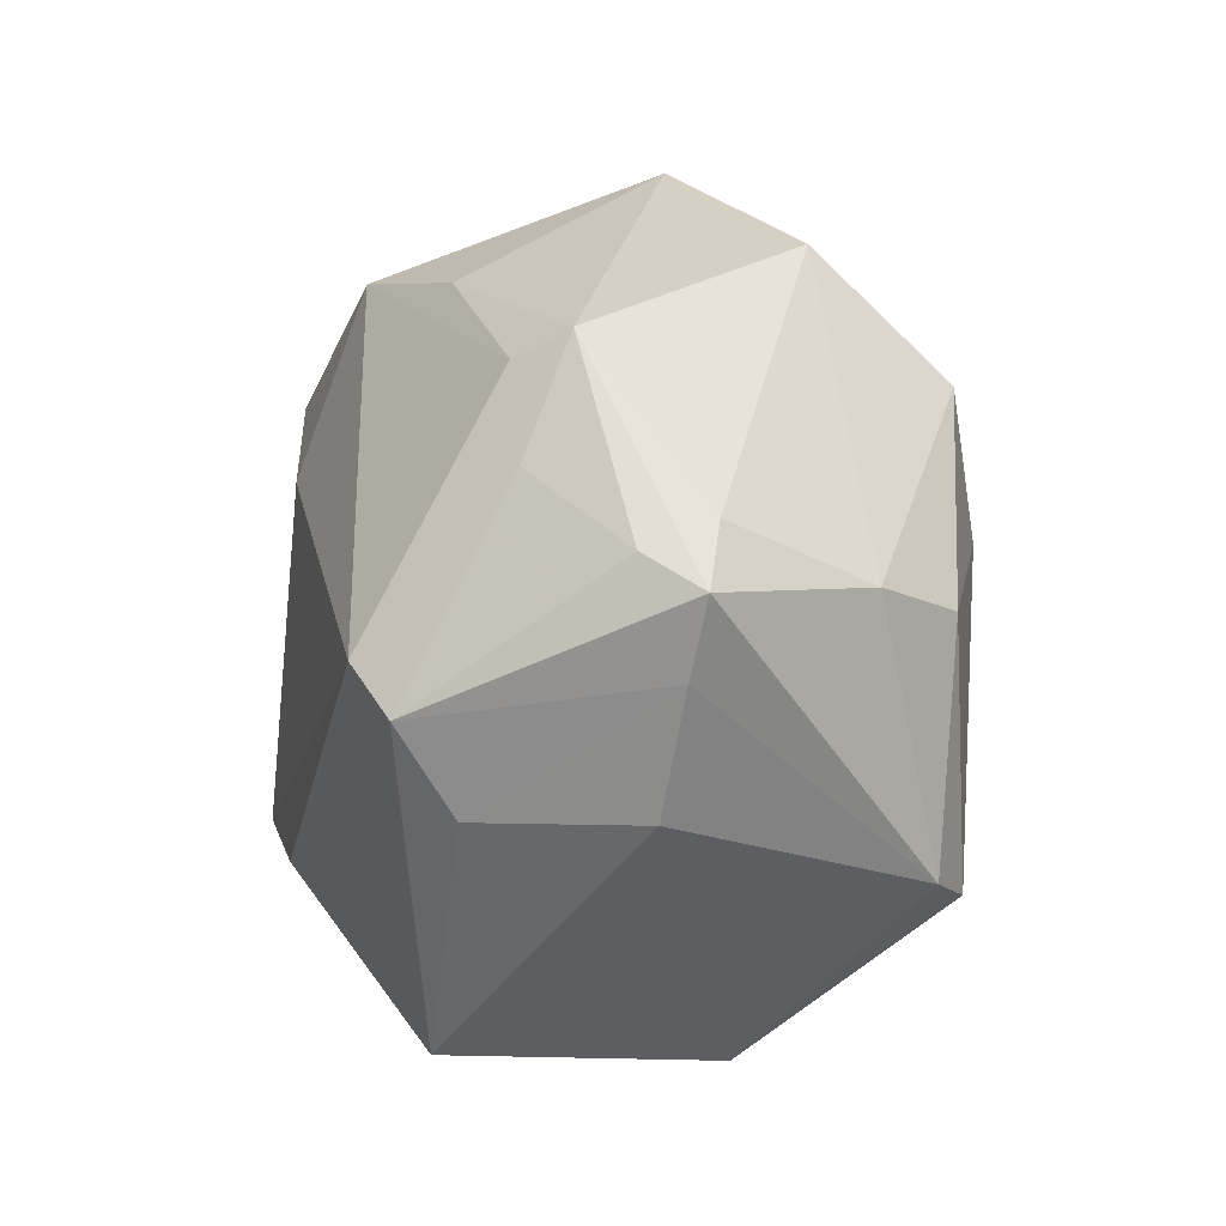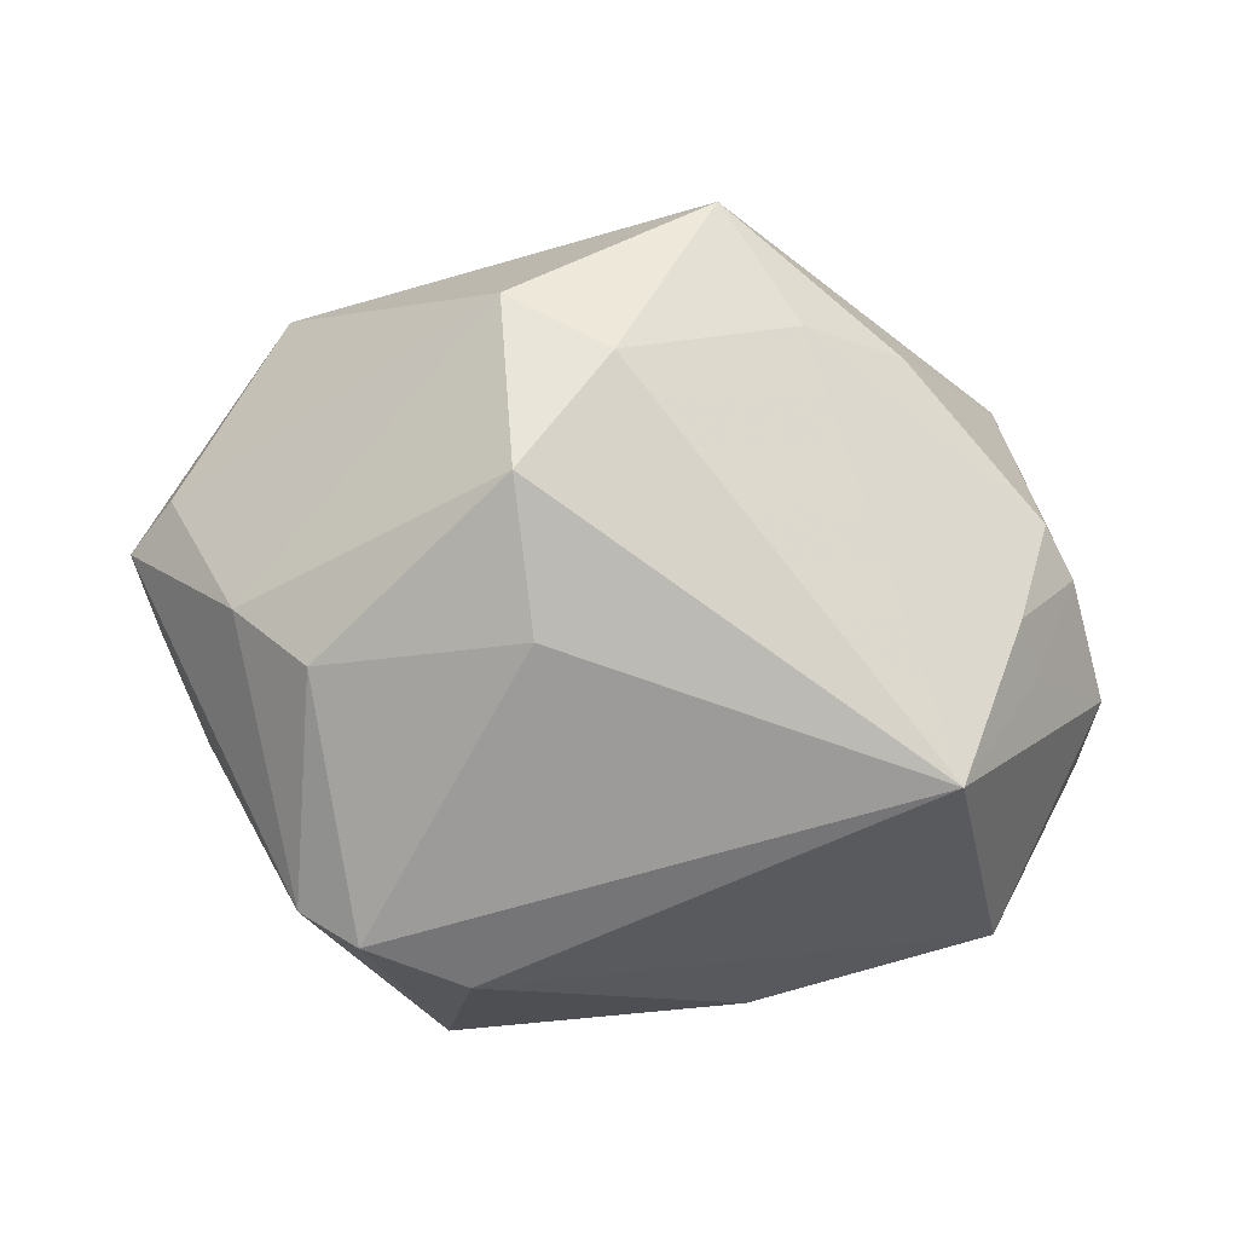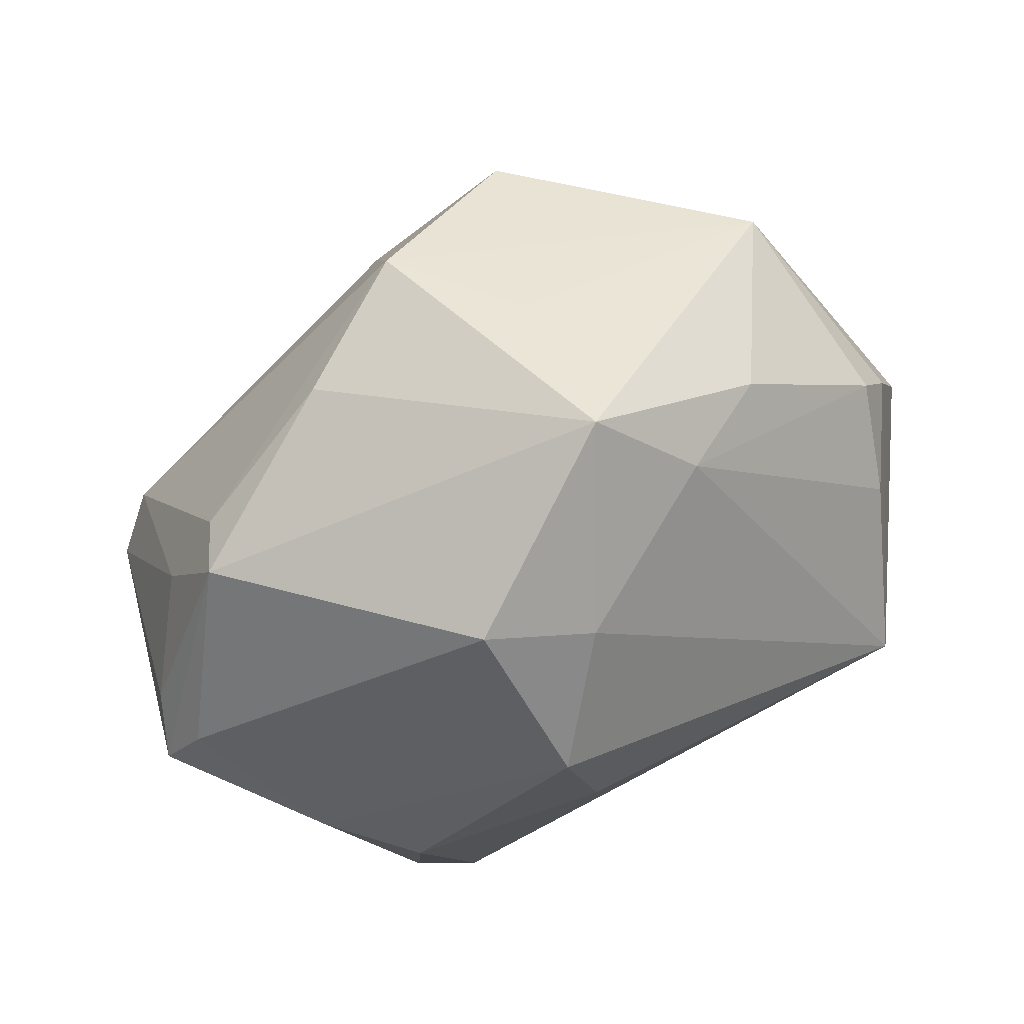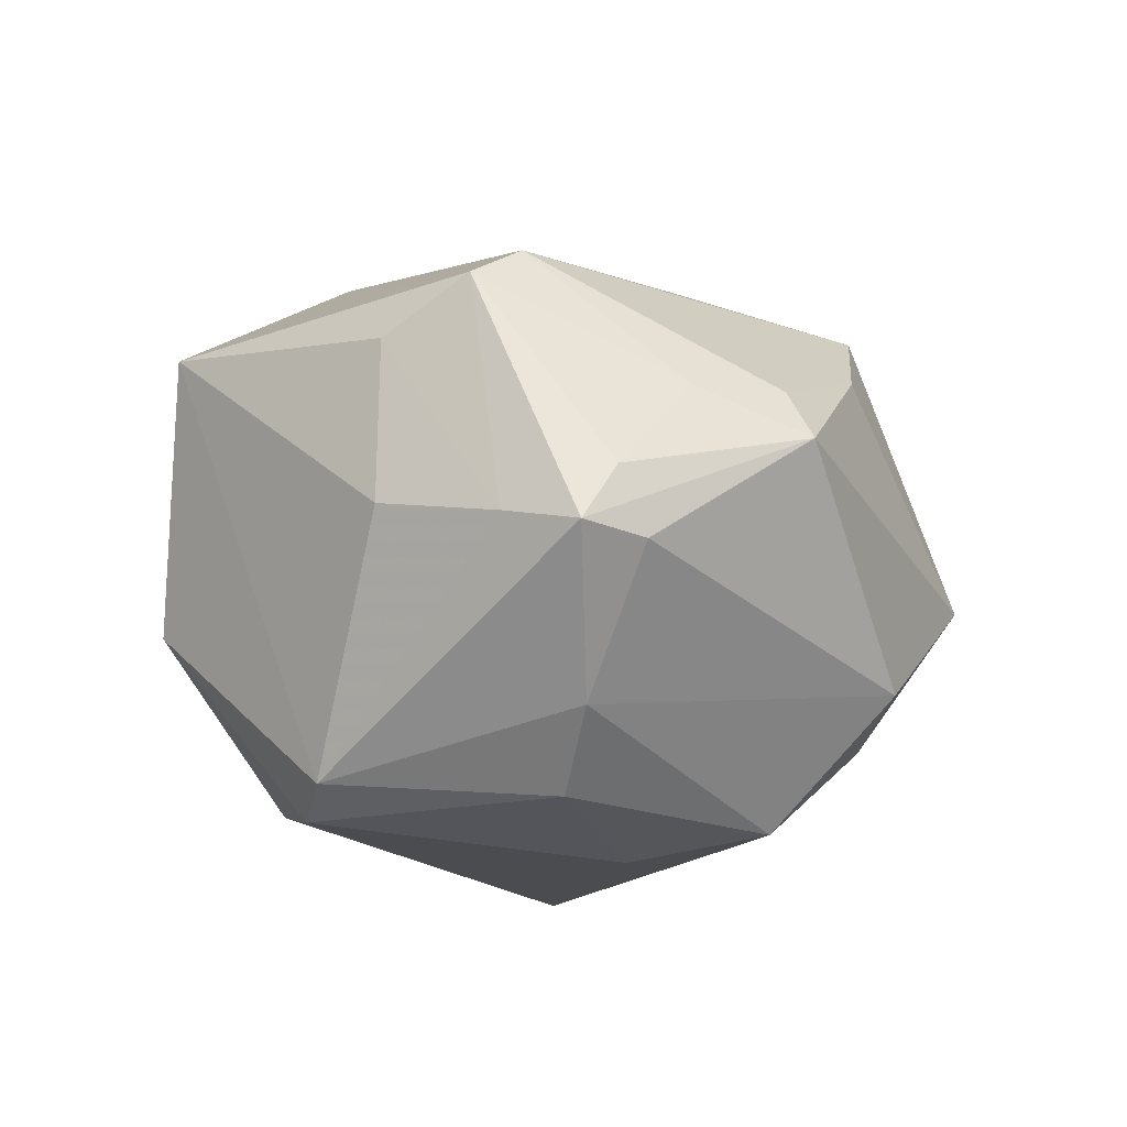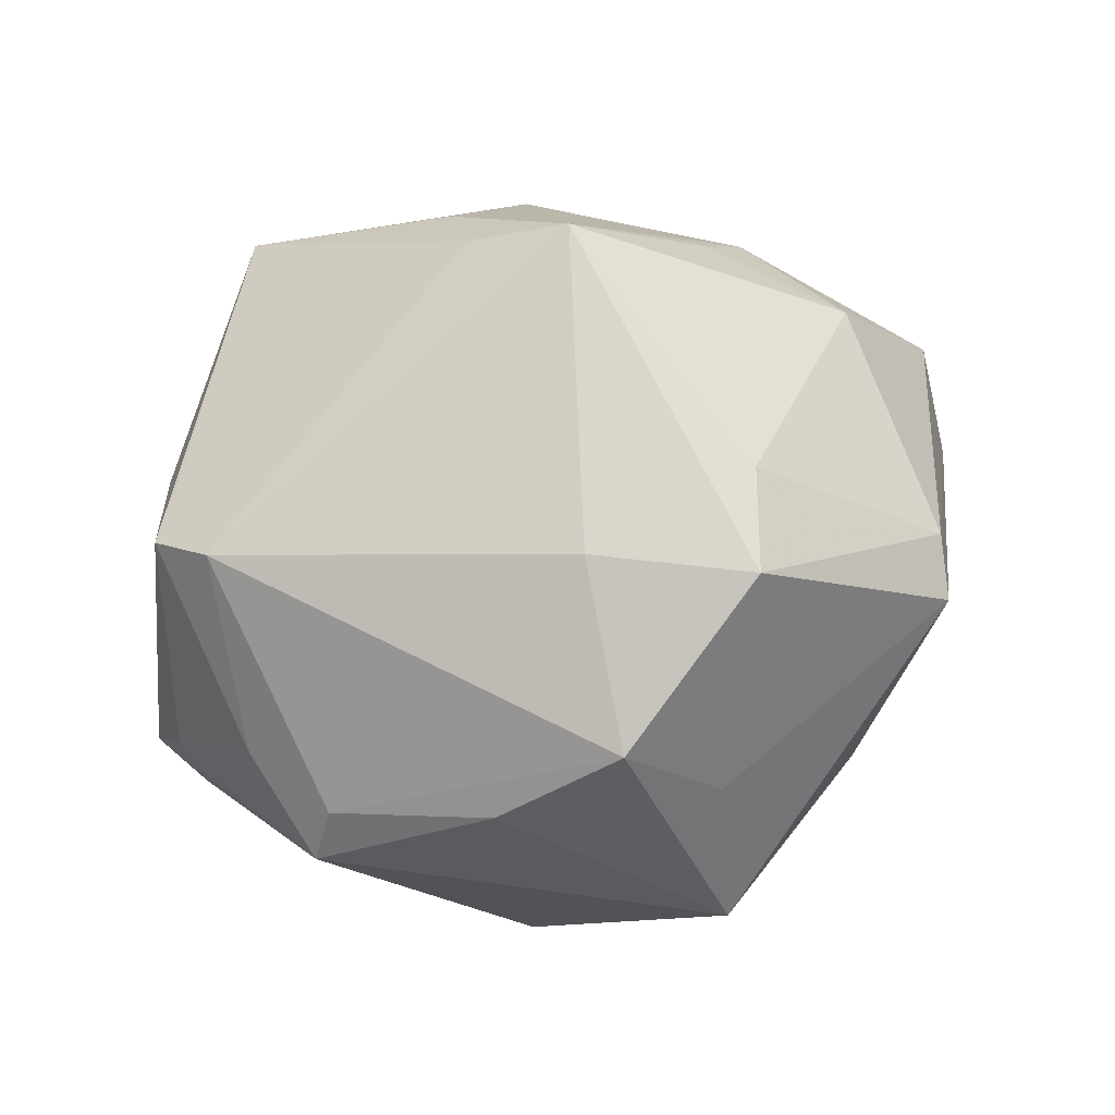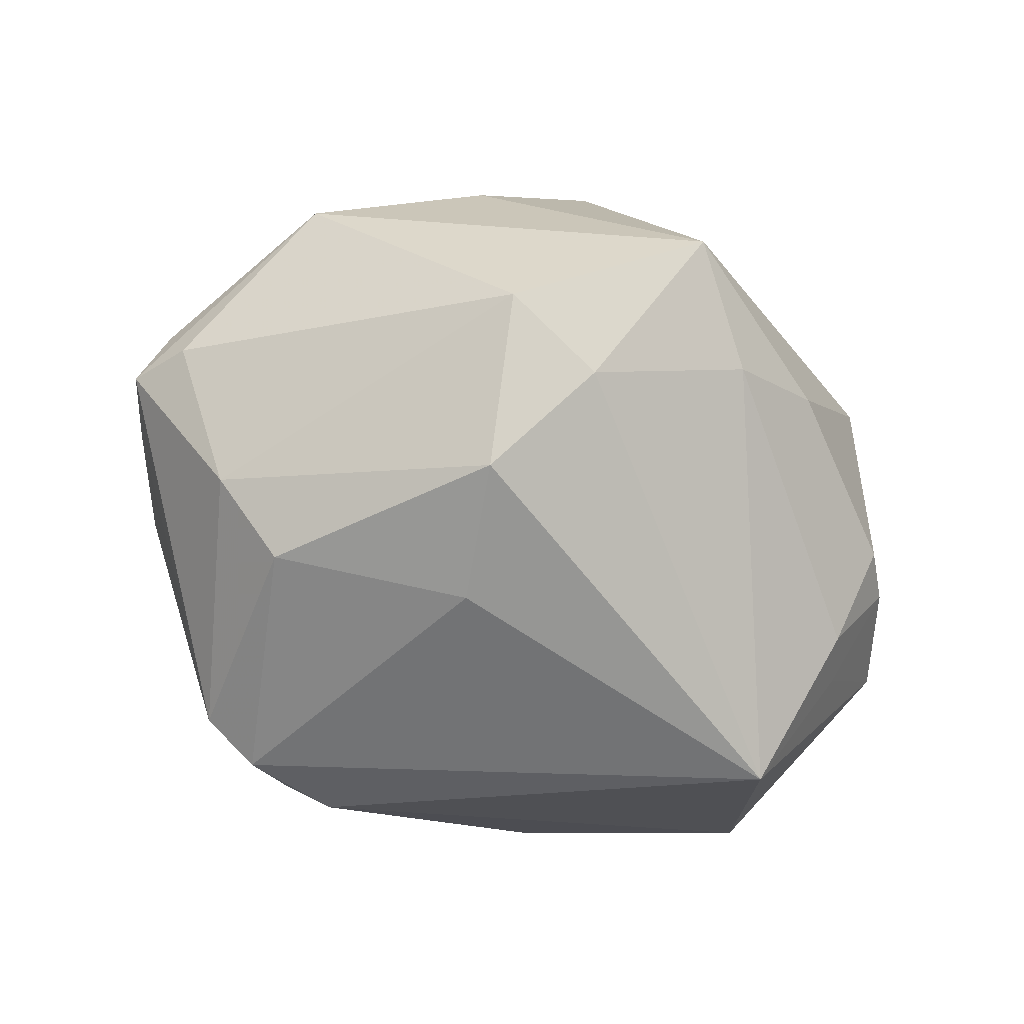
<metadata>
{"format":"obj","ext":"obj","renderer":"f3d","projection":"perspective","resolution":1024,"background":"white","views":[{"elev":4.9,"azim":89.6,"up":"+Y"},{"elev":-73.9,"azim":176.5,"up":"+Z"},{"elev":76.2,"azim":151.4,"up":"+Y"},{"elev":-13.8,"azim":94.9,"up":"+Z"},{"elev":67.2,"azim":164.0,"up":"+Z"},{"elev":-59.4,"azim":159.6,"up":"+Z"}]}
</metadata>
<code>
v 0.01459 0.03118 0.01492
v 0.03553 -0.008711 0.01855
v 0.02648 -0.01844 -0.0255
v 0.03342 0.006659 -0.01989
v 0.0008196 0.01365 0.02972
v 0.02941 0.0247 0.009608
v -0.03354 -0.009567 0.01712
v 0.01204 0.03457 -0.01548
v -0.006868 -0.01824 0.03304
v 0.00262 -0.02061 0.03042
v -0.04448 -0.001386 -0.005833
v 0.03891 -0.003316 0.01872
v -0.03563 0.01485 0.01379
v 0.03537 0.01631 0.008709
v -0.03737 0.01535 -0.00754
v -0.03564 -0.02201 -0.01288
v 0.013 -0.02861 0.02212
v 0.02619 0.004109 -0.0269
v -0.02895 -0.001863 -0.03073
v 0.007346 0.008473 -0.03059
v -0.01695 0.009591 0.02968
v -0.003887 -0.03825 0.003234
v 0.04218 0.01015 -0.0004042
v 0.009906 0.02237 -0.0284
v -0.02685 -0.02262 0.01167
v 0.04075 0.01257 -0.006793
v -0.04045 0.01027 -0.007163
v -0.01417 0.03235 -0.009944
v -0.006255 0.04176 -0.003638
v 0.03745 -0.01178 -0.002207
v 0.03623 -0.0117 0.01359
v 0.02197 -0.03376 0.01665
v 0.04446 0.007088 -0.005857
v -0.01366 -0.03 -0.01316
v 0.04197 -0.0001237 -0.004326
v 0.01119 -0.02428 -0.02637
v -0.02159 -0.01981 0.01911
v -0.02323 -0.03174 -0.000836
v 0.002127 0.03109 -0.01939
v 0.0136 -0.03634 -0.008992
v 0.002129 0.03138 0.02312
v -0.005825 -0.03017 0.01788
v 0.03434 0.0009129 0.02232
v 0.002746 -0.02756 0.02368
v 0.03178 0.02724 0.004481
v -0.03447 0.02119 0.01219
v -0.0237 0.029 -0.004585
v -0.03648 0.003632 -0.01642
v -0.04425 -0.0103 0.001924
v -0.01401 0.02009 0.03028
v 0.02087 -0.02038 -0.02823
v -0.007291 0.03349 0.01183
v -0.0346 0.009111 -0.01693
f 1 45 29
f 29 45 8
f 19 24 20
f 20 51 19
f 24 18 20
f 20 18 51
f 29 46 52
f 22 32 42
f 33 45 23
f 29 8 39
f 39 8 24
f 39 24 19
f 26 45 33
f 26 8 45
f 22 34 40
f 40 32 22
f 19 51 36
f 51 40 36
f 36 40 34
f 19 36 16
f 16 36 34
f 32 30 31
f 30 35 31
f 50 46 13
f 47 46 29
f 44 42 32
f 9 42 44
f 45 1 6
f 14 23 45
f 45 6 14
f 14 6 43
f 41 6 1
f 43 6 41
f 41 46 50
f 41 52 46
f 41 1 29
f 29 52 41
f 10 43 9
f 9 44 10
f 32 2 10
f 19 53 28
f 28 39 19
f 29 39 28
f 28 47 29
f 4 18 24
f 24 8 4
f 8 26 4
f 4 26 33
f 3 40 51
f 3 35 30
f 3 30 32
f 32 40 3
f 33 35 3
f 3 4 33
f 51 18 3
f 18 4 3
f 48 53 19
f 27 53 48
f 38 34 22
f 38 16 34
f 22 42 38
f 21 9 50
f 50 13 21
f 7 21 13
f 7 37 9
f 9 21 7
f 15 53 27
f 27 46 15
f 46 47 15
f 15 28 53
f 47 28 15
f 23 14 12
f 12 14 43
f 33 23 12
f 12 10 2
f 43 10 12
f 12 35 33
f 12 31 35
f 12 2 32
f 32 31 12
f 5 41 50
f 43 41 5
f 50 9 5
f 9 43 5
f 17 44 32
f 32 10 17
f 17 10 44
f 49 7 13
f 16 38 49
f 27 48 11
f 11 46 27
f 11 48 19
f 11 13 46
f 11 49 13
f 19 16 11
f 16 49 11
f 25 49 38
f 25 38 42
f 37 7 25
f 7 49 25
f 25 42 9
f 9 37 25

</code>
